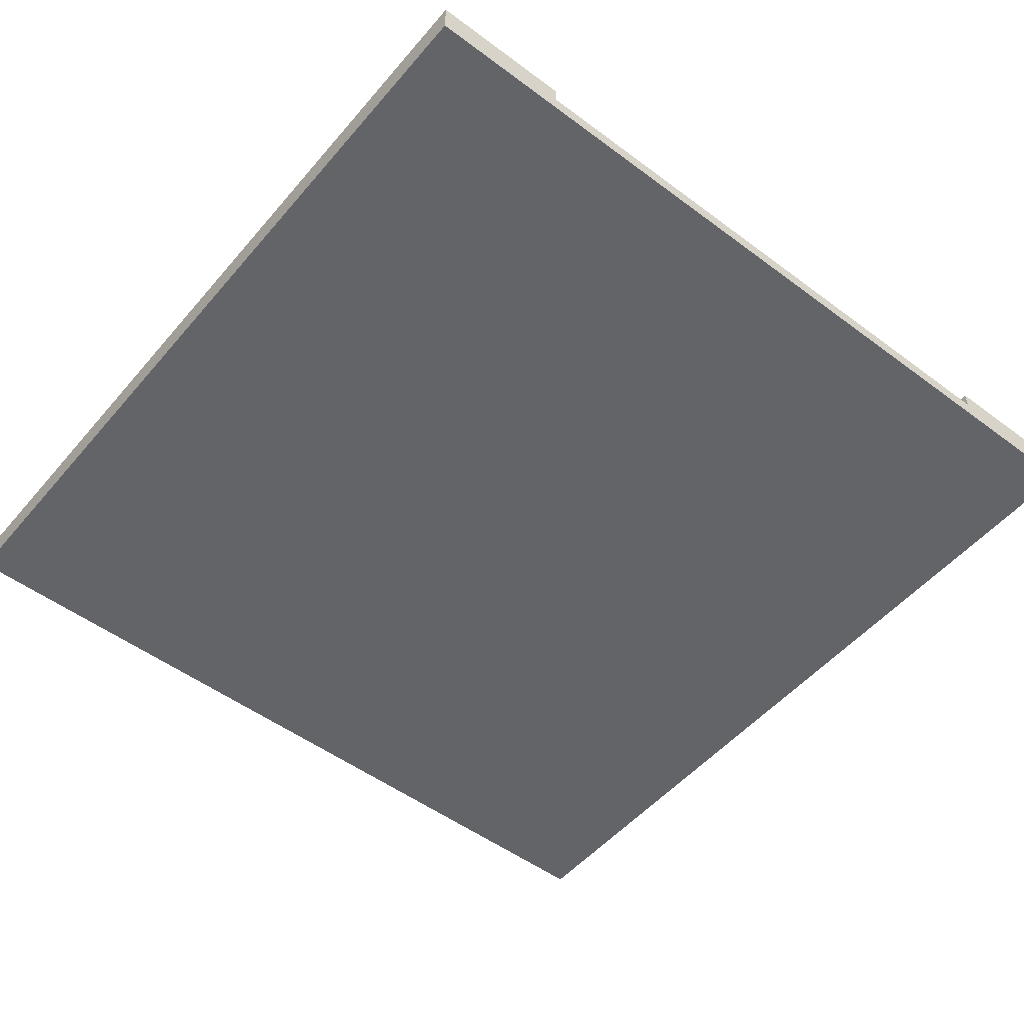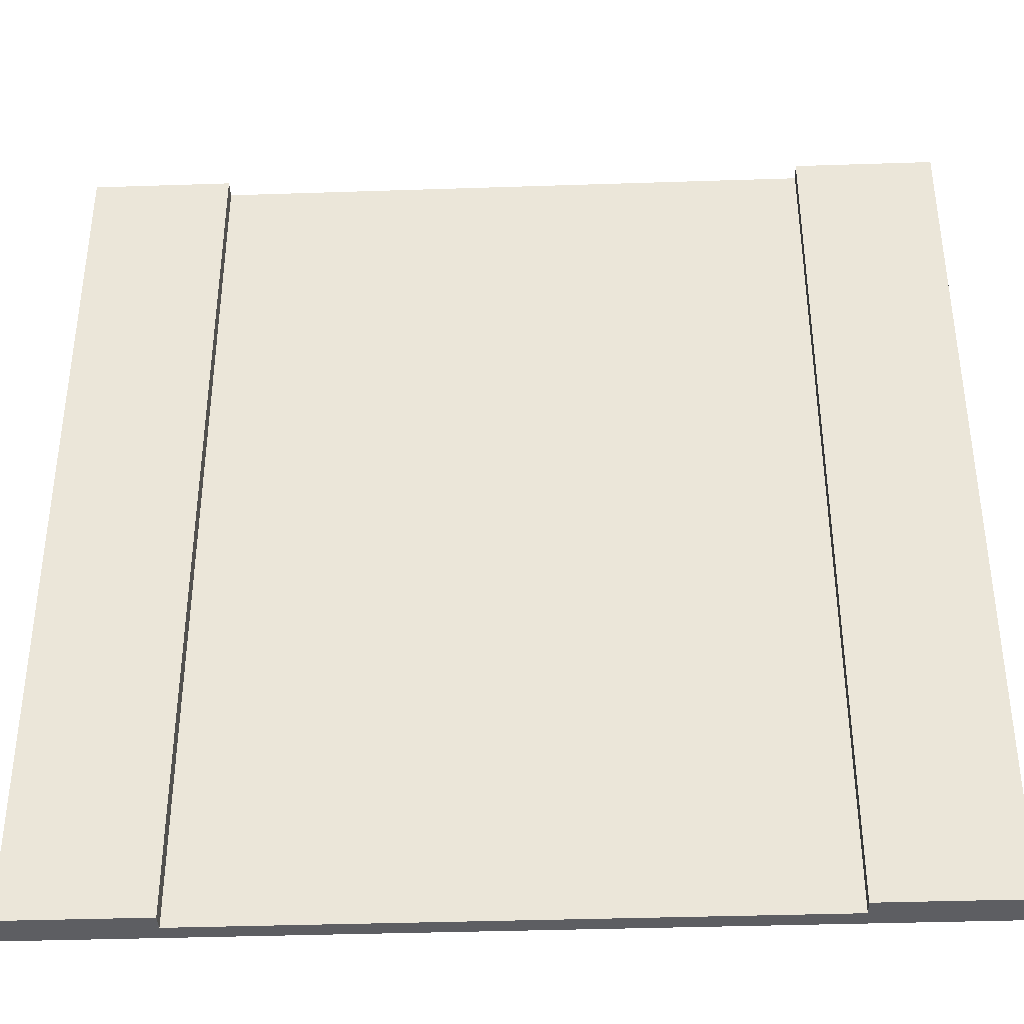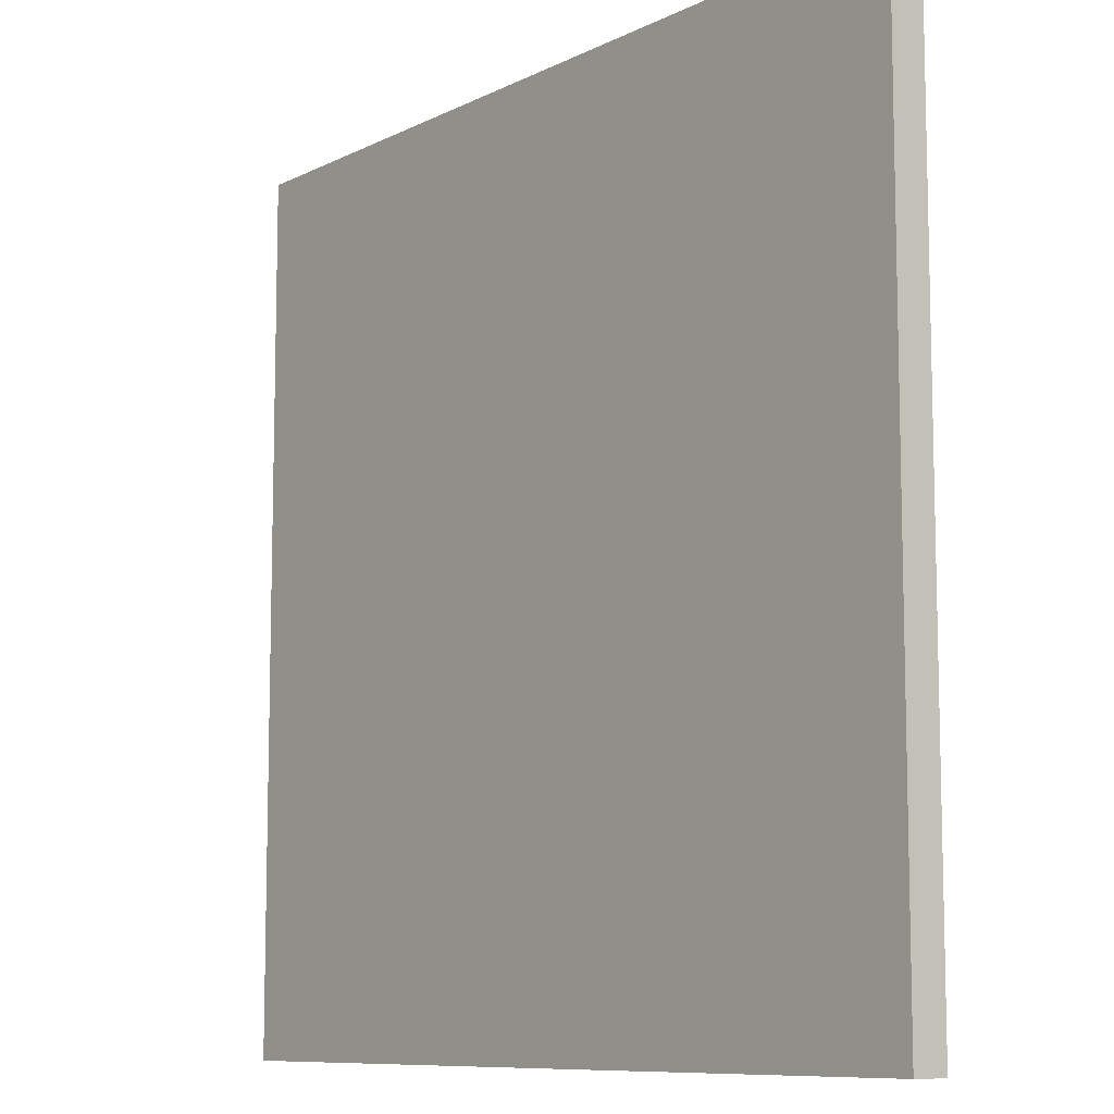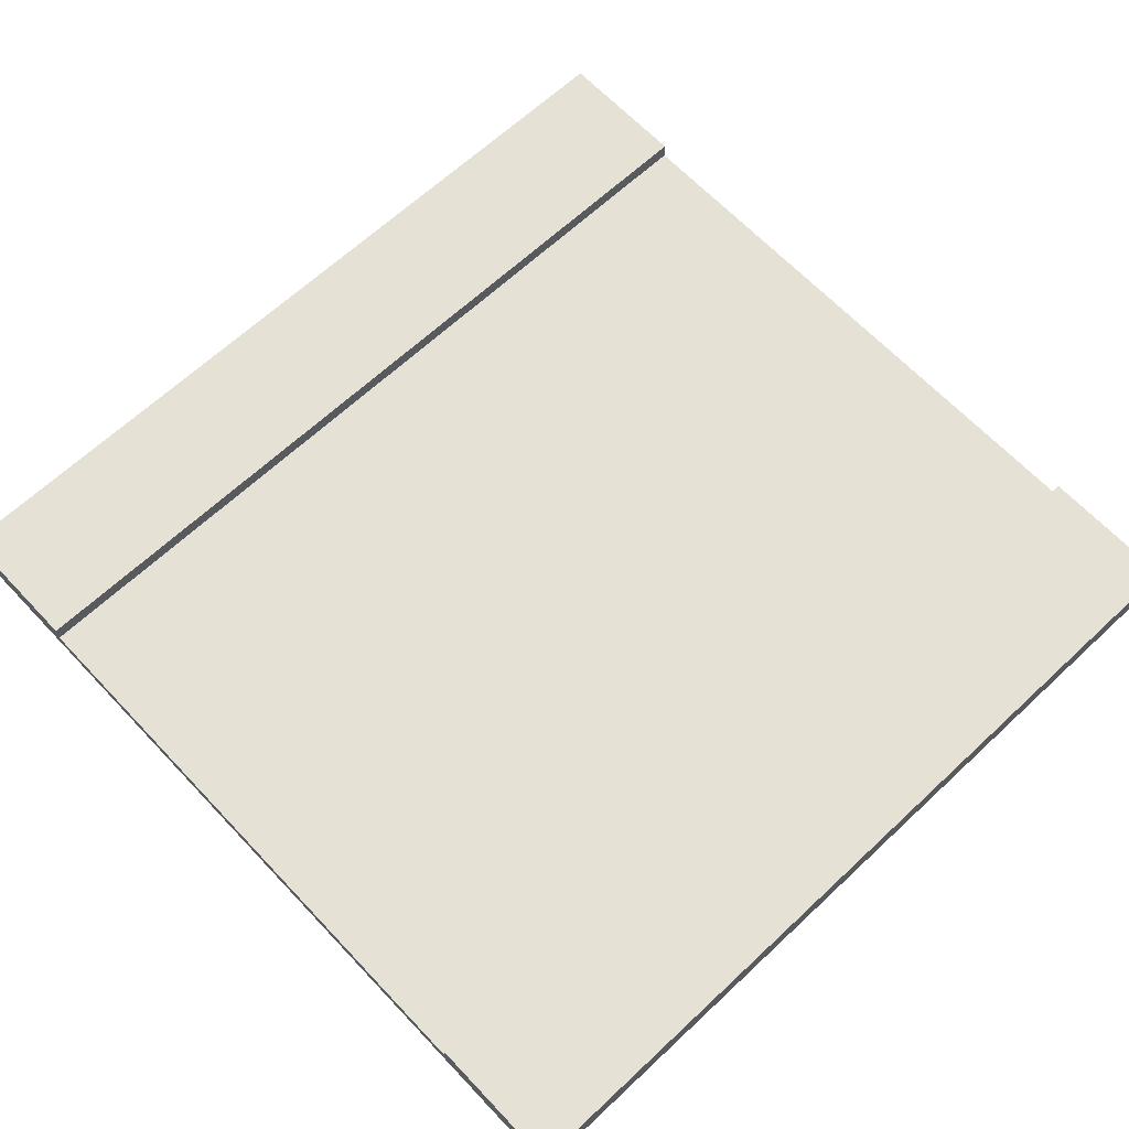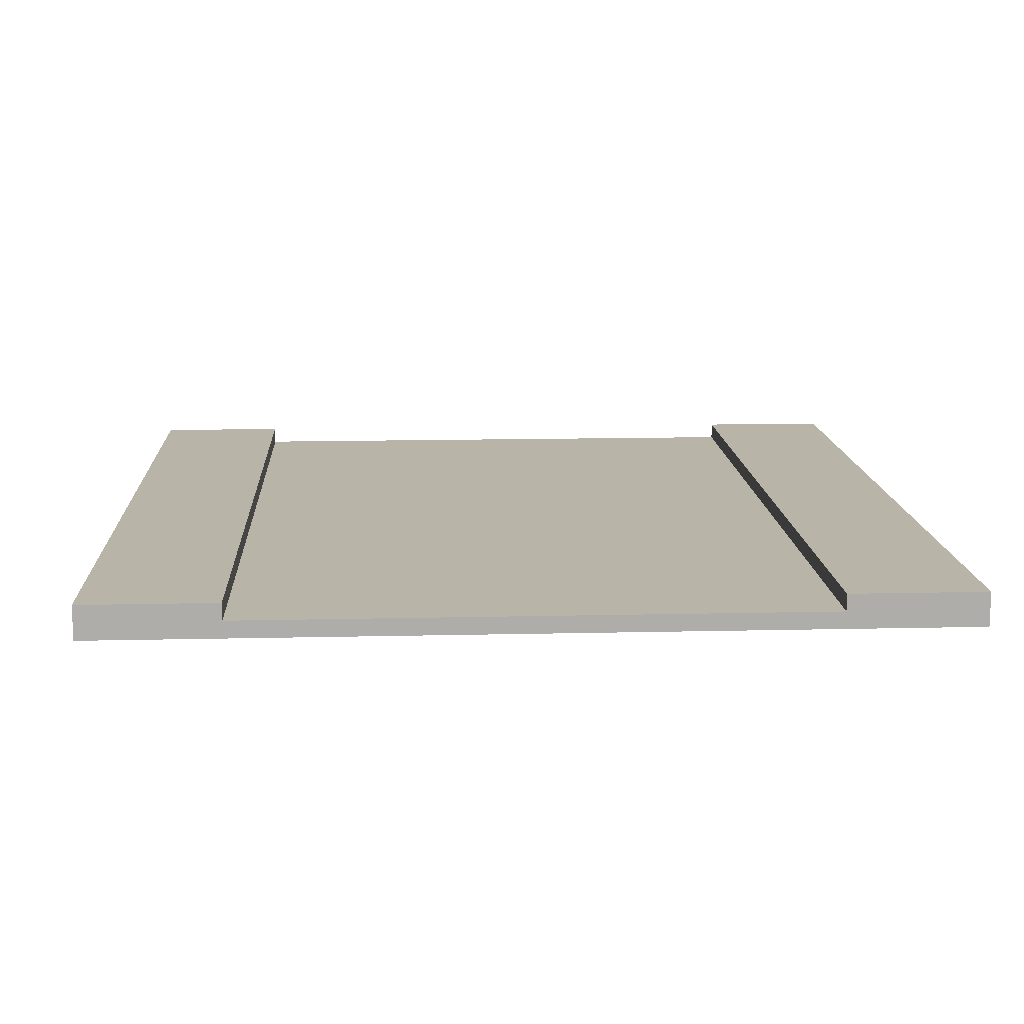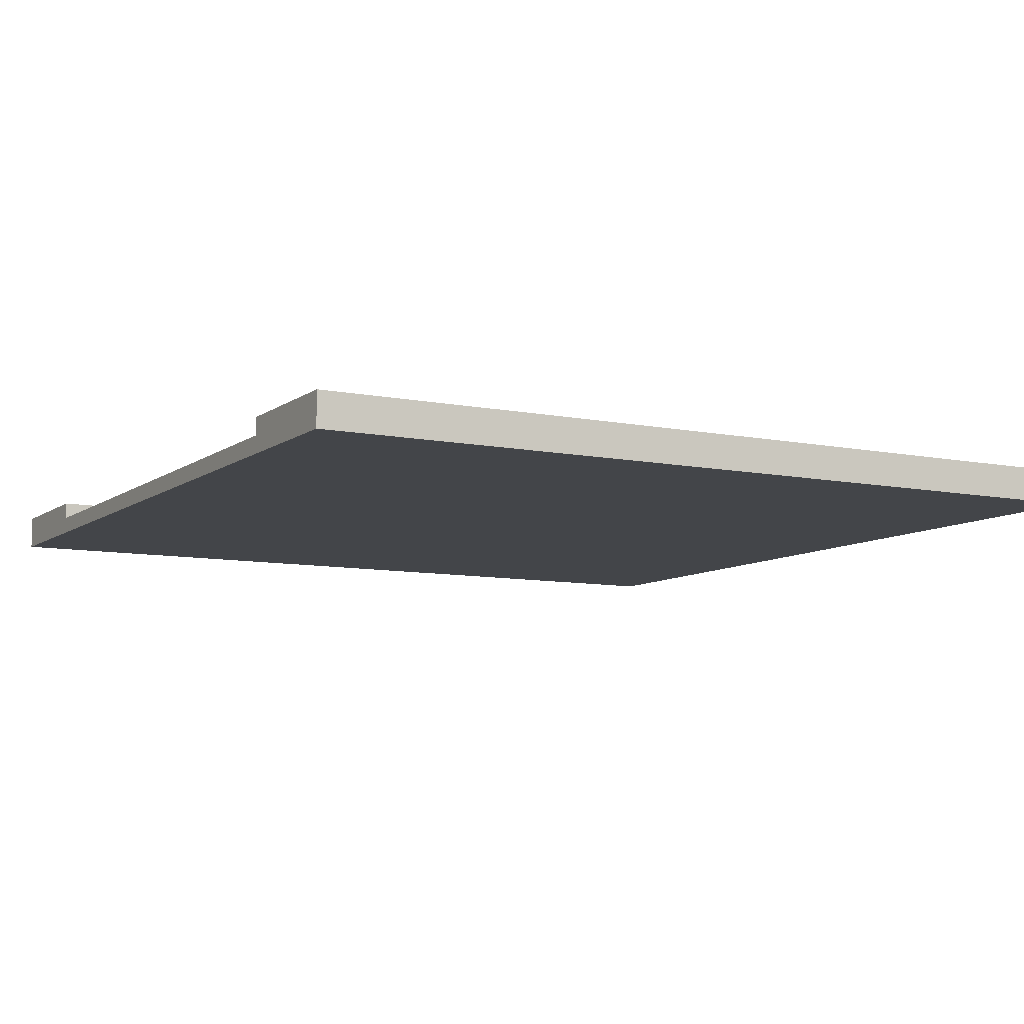
<metadata>
{"format":"obj","ext":"obj","renderer":"f3d","projection":"perspective","resolution":1024,"background":"white","views":[{"elev":-51.3,"azim":141.0,"up":"+Y"},{"elev":-38.4,"azim":-177.6,"up":"+Z"},{"elev":-9.3,"azim":52.0,"up":"+Z"},{"elev":65.1,"azim":46.7,"up":"+Y"},{"elev":13.1,"azim":176.9,"up":"+Y"},{"elev":-8.7,"azim":-119.0,"up":"+Y"}]}
</metadata>
<code>
o
v -2.5 0 2.5
v -2.5 0 -2.5
v -2.5 0.1 2.5
v -2.5 0.1 -2.5
v -2.5 0.2 2.5
v -2.5 0.2 -2.5
v 1.7 0.1 2.5
v 1.7 0.1 -2.5
v 1.7 0.2 2.5
v 1.7 0.2 -2.5
v -1.7 0.1 2.5
v -1.7 0.1 -2.5
v -1.7 0.2 2.5
v -1.7 0.2 -2.5
v 2.5 0 2.5
v 2.5 0 -2.5
v 2.5 0.1 2.5
v 2.5 0.1 -2.5
v 2.5 0.2 2.5
v 2.5 0.2 -2.5
v -2.5 0 2.5
v -2.5 0.1 2.5
v -2.5 0.2 2.5
v -1.7 0.1 2.5
v -1.7 0.2 2.5
v 1.7 0.1 2.5
v 1.7 0.2 2.5
v 2.5 0 2.5
v 2.5 0.1 2.5
v 2.5 0.2 2.5
v -2.5 0 -2.5
v -2.5 0.1 -2.5
v -2.5 0.2 -2.5
v -1.7 0.1 -2.5
v -1.7 0.2 -2.5
v 1.7 0.1 -2.5
v 1.7 0.2 -2.5
v 2.5 0 -2.5
v 2.5 0.1 -2.5
v 2.5 0.2 -2.5
v -2.5 0 2.5
v 2.5 0 2.5
v -0.1 0 2.3
v 0.1 0 2.3
v -0.1 0 1.8
v 0.1 0 1.8
v -0.1 0 1.4
v 0.1 0 1.4
v -0.1 0 0.8
v 0.1 0 0.8
v -0.1 0 0.4
v 0.1 0 0.4
v -0.1 0 -0.2
v 0.1 0 -0.2
v -0.1 0 -0.6
v 0.1 0 -0.6
v -0.1 0 -1.2
v 0.1 0 -1.2
v -0.1 0 -1.7
v 0.1 0 -1.7
v -0.1 0 -2.2
v 0.1 0 -2.2
v -2.5 0 -2.5
v 2.5 0 -2.5
v -1.7 0.1 2.5
v 1.7 0.1 2.5
v -0.1 0.1 2.3
v 0.1 0.1 2.3
v -0.1 0.1 1.8
v 0.1 0.1 1.8
v -0.1 0.1 1.4
v 0.1 0.1 1.4
v -0.1 0.1 0.8
v 0.1 0.1 0.8
v -0.1 0.1 0.4
v 0.1 0.1 0.4
v -0.1 0.1 -0.2
v 0.1 0.1 -0.2
v -0.1 0.1 -0.6
v 0.1 0.1 -0.6
v -0.1 0.1 -1.2
v 0.1 0.1 -1.2
v -0.1 0.1 -1.7
v 0.1 0.1 -1.7
v -0.1 0.1 -2.2
v 0.1 0.1 -2.2
v -1.7 0.1 -2.5
v 1.7 0.1 -2.5
v -2.5 0.2 2.5
v -1.7 0.2 2.5
v 1.7 0.2 2.5
v 2.5 0.2 2.5
v -2.5 0.2 -2.5
v -1.7 0.2 -2.5
v 1.7 0.2 -2.5
v 2.5 0.2 -2.5
f 3 2 1
f 4 2 3
f 5 4 3
f 6 4 5
f 9 8 7
f 10 8 9
f 11 12 13
f 13 12 14
f 15 16 17
f 17 16 18
f 17 18 19
f 19 18 20
f 24 22 21
f 24 23 22
f 25 23 24
f 26 24 21
f 28 26 21
f 29 27 26
f 29 26 28
f 30 27 29
f 31 32 34
f 32 33 34
f 34 33 35
f 31 34 36
f 31 36 38
f 36 37 39
f 38 36 39
f 39 37 40
f 43 42 41
f 44 42 43
f 45 43 41
f 45 44 43
f 46 42 44
f 46 44 45
f 47 45 41
f 47 46 45
f 48 42 46
f 48 46 47
f 49 47 41
f 49 48 47
f 50 42 48
f 50 48 49
f 51 49 41
f 51 50 49
f 52 42 50
f 52 50 51
f 53 51 41
f 53 52 51
f 54 42 52
f 54 52 53
f 55 53 41
f 55 54 53
f 56 42 54
f 56 54 55
f 57 55 41
f 57 56 55
f 58 42 56
f 58 56 57
f 59 57 41
f 59 58 57
f 60 42 58
f 60 58 59
f 61 59 41
f 61 60 59
f 62 42 60
f 62 60 61
f 63 61 41
f 63 62 61
f 64 42 62
f 64 62 63
f 65 66 67
f 67 66 68
f 65 67 69
f 67 68 69
f 68 66 70
f 69 68 70
f 65 69 71
f 69 70 71
f 70 66 72
f 71 70 72
f 65 71 73
f 71 72 73
f 72 66 74
f 73 72 74
f 65 73 75
f 73 74 75
f 74 66 76
f 75 74 76
f 65 75 77
f 75 76 77
f 76 66 78
f 77 76 78
f 65 77 79
f 77 78 79
f 78 66 80
f 79 78 80
f 65 79 81
f 79 80 81
f 80 66 82
f 81 80 82
f 65 81 83
f 81 82 83
f 82 66 84
f 83 82 84
f 65 83 85
f 83 84 85
f 84 66 86
f 85 84 86
f 65 85 87
f 85 86 87
f 86 66 88
f 87 86 88
f 89 90 93
f 93 90 94
f 91 92 95
f 95 92 96

</code>
